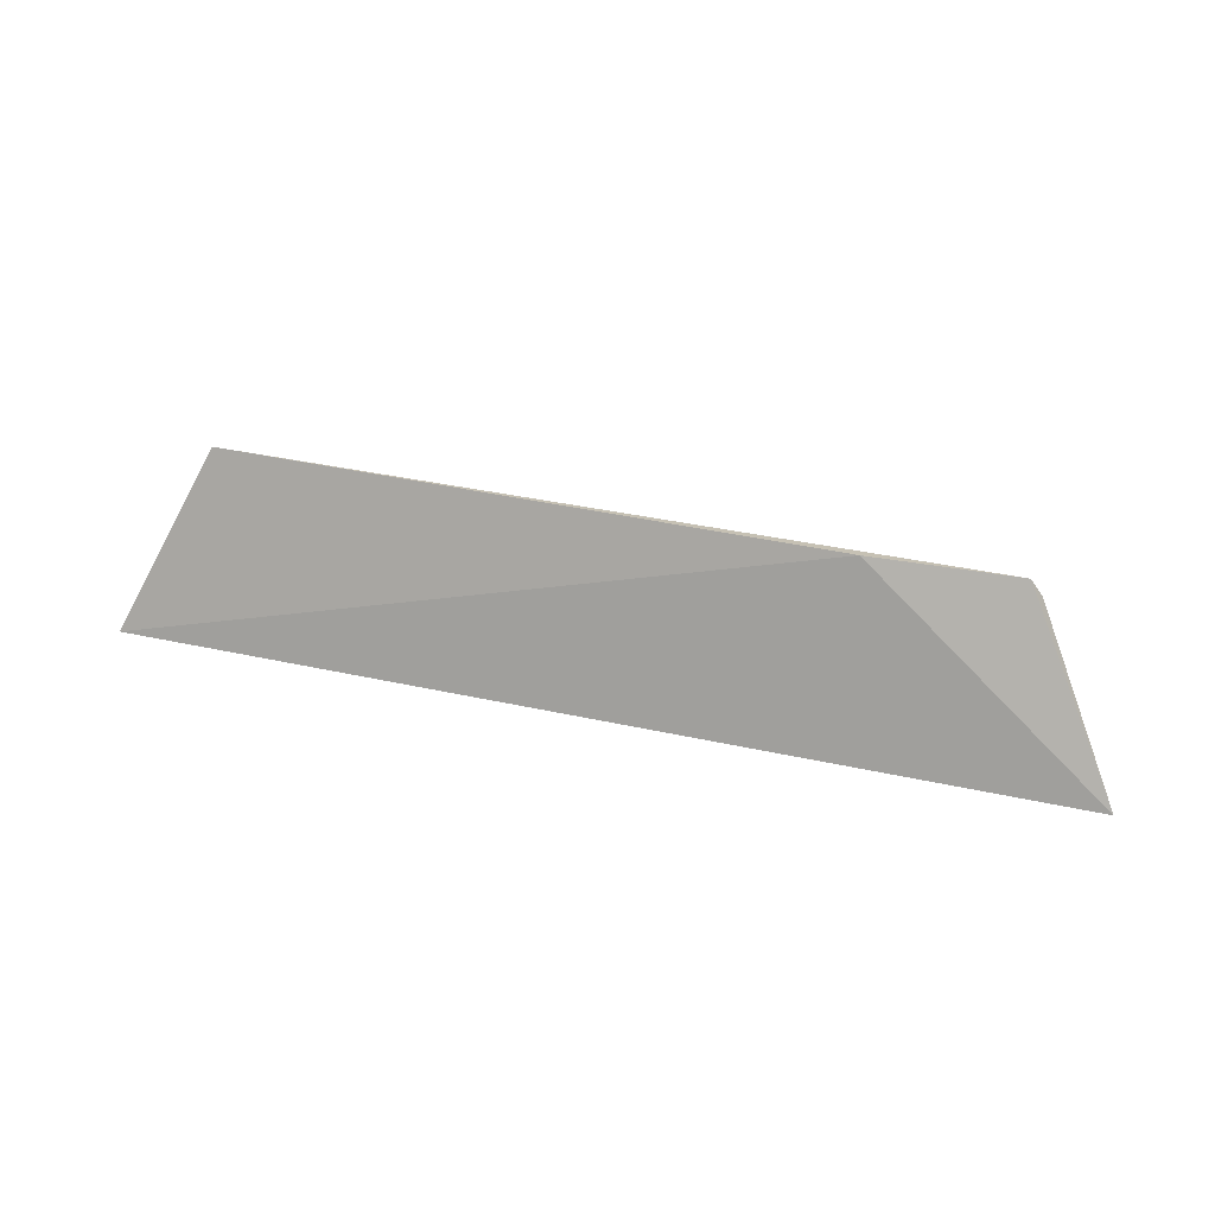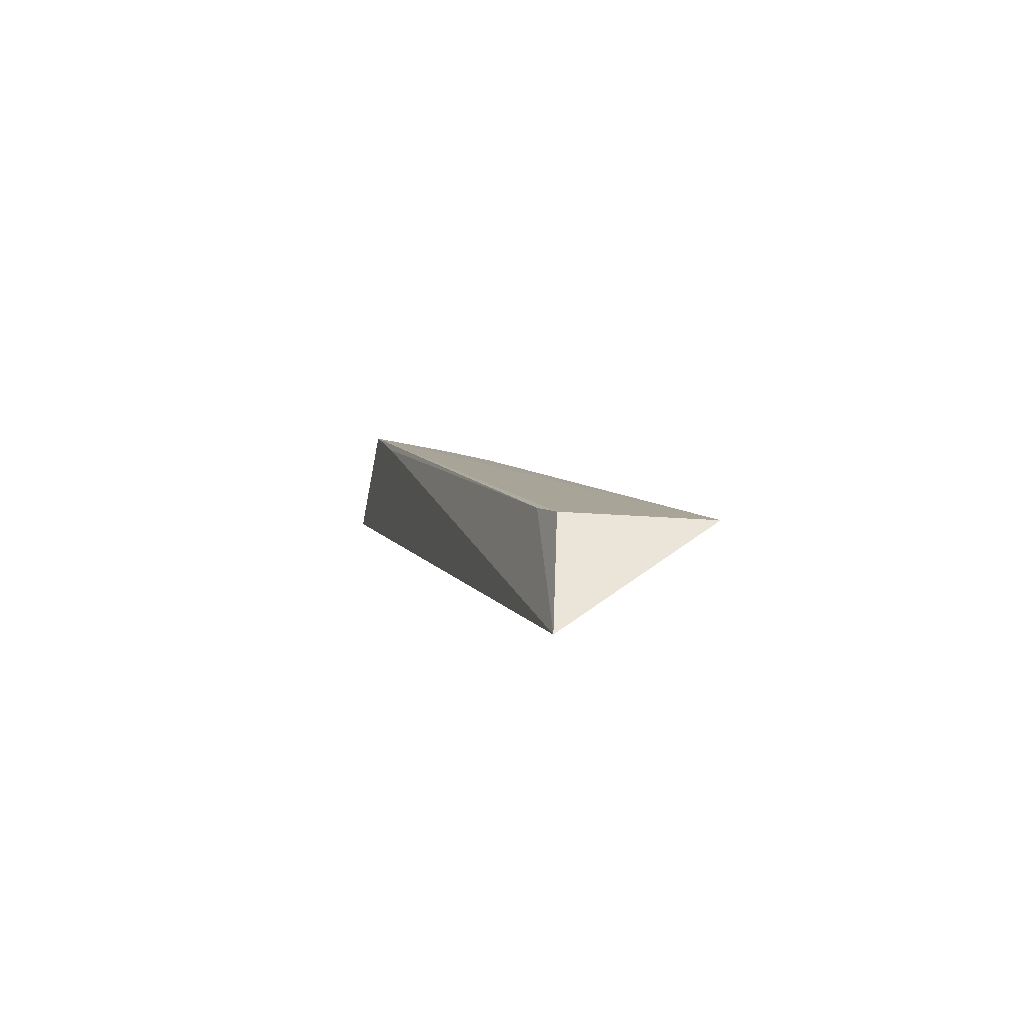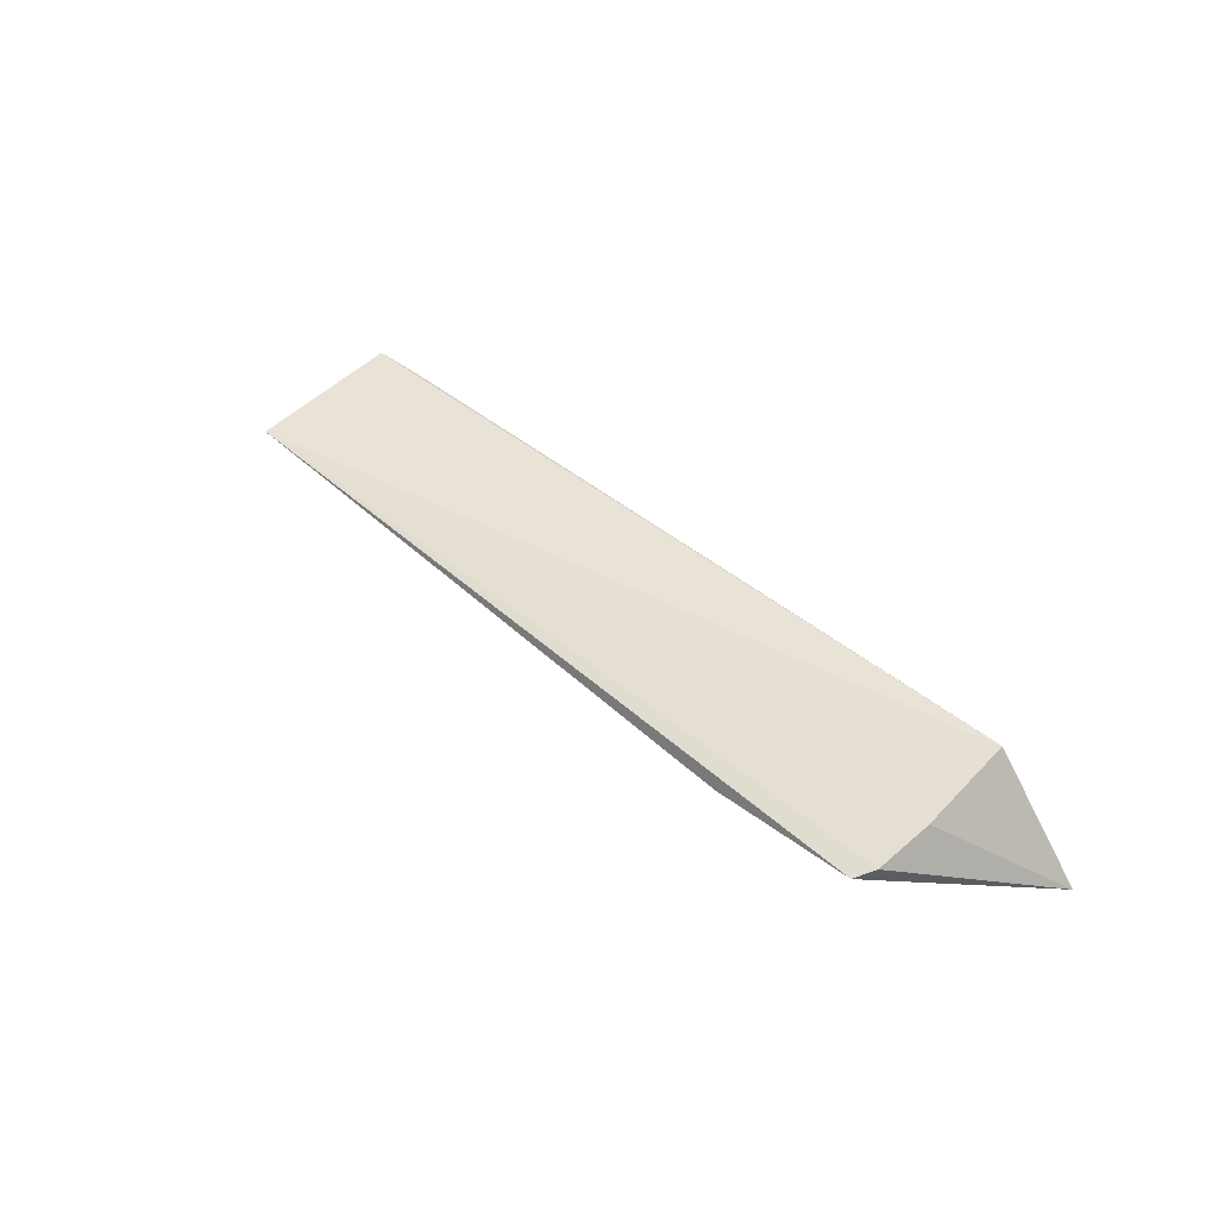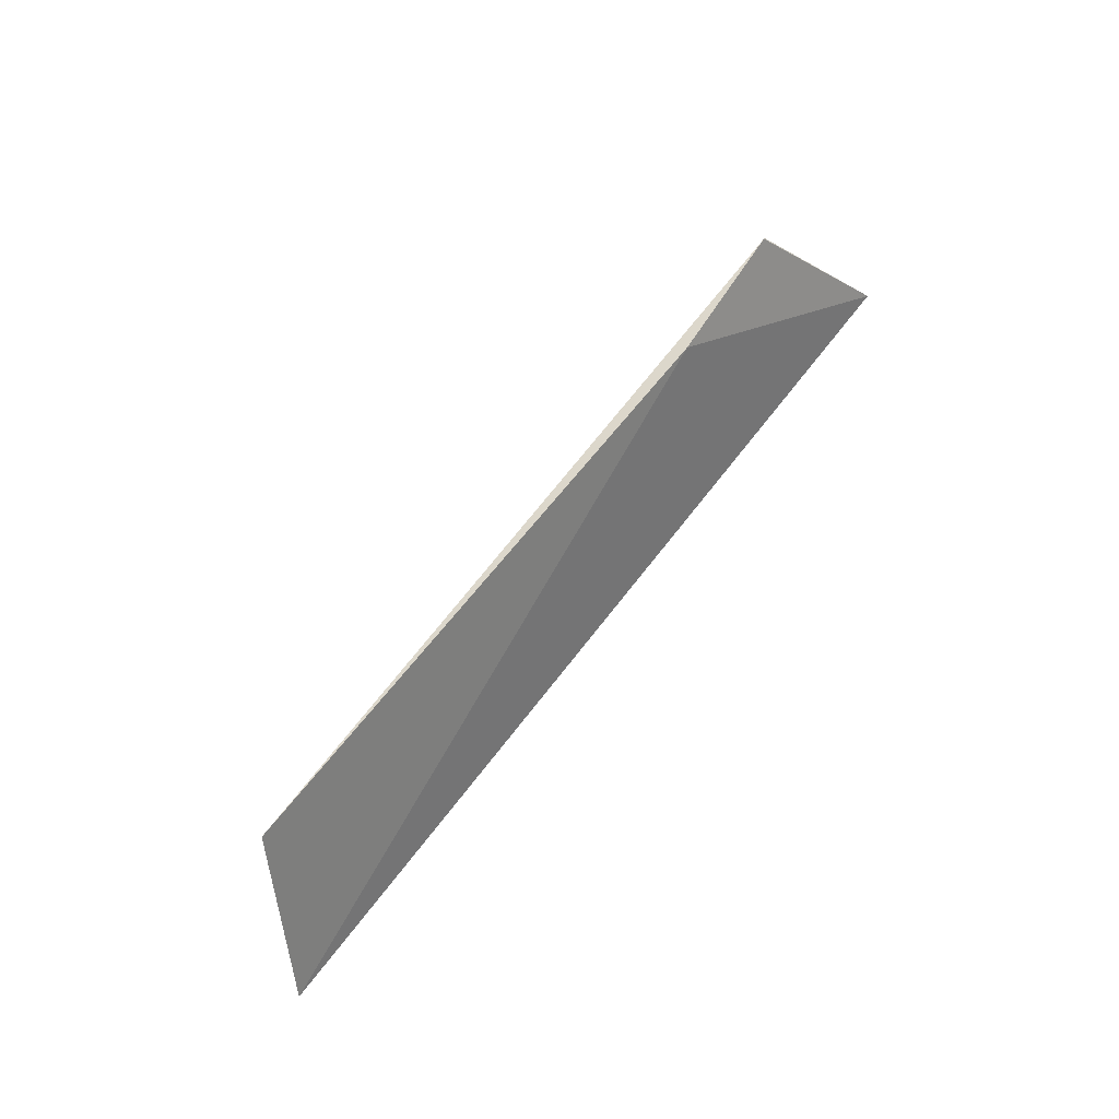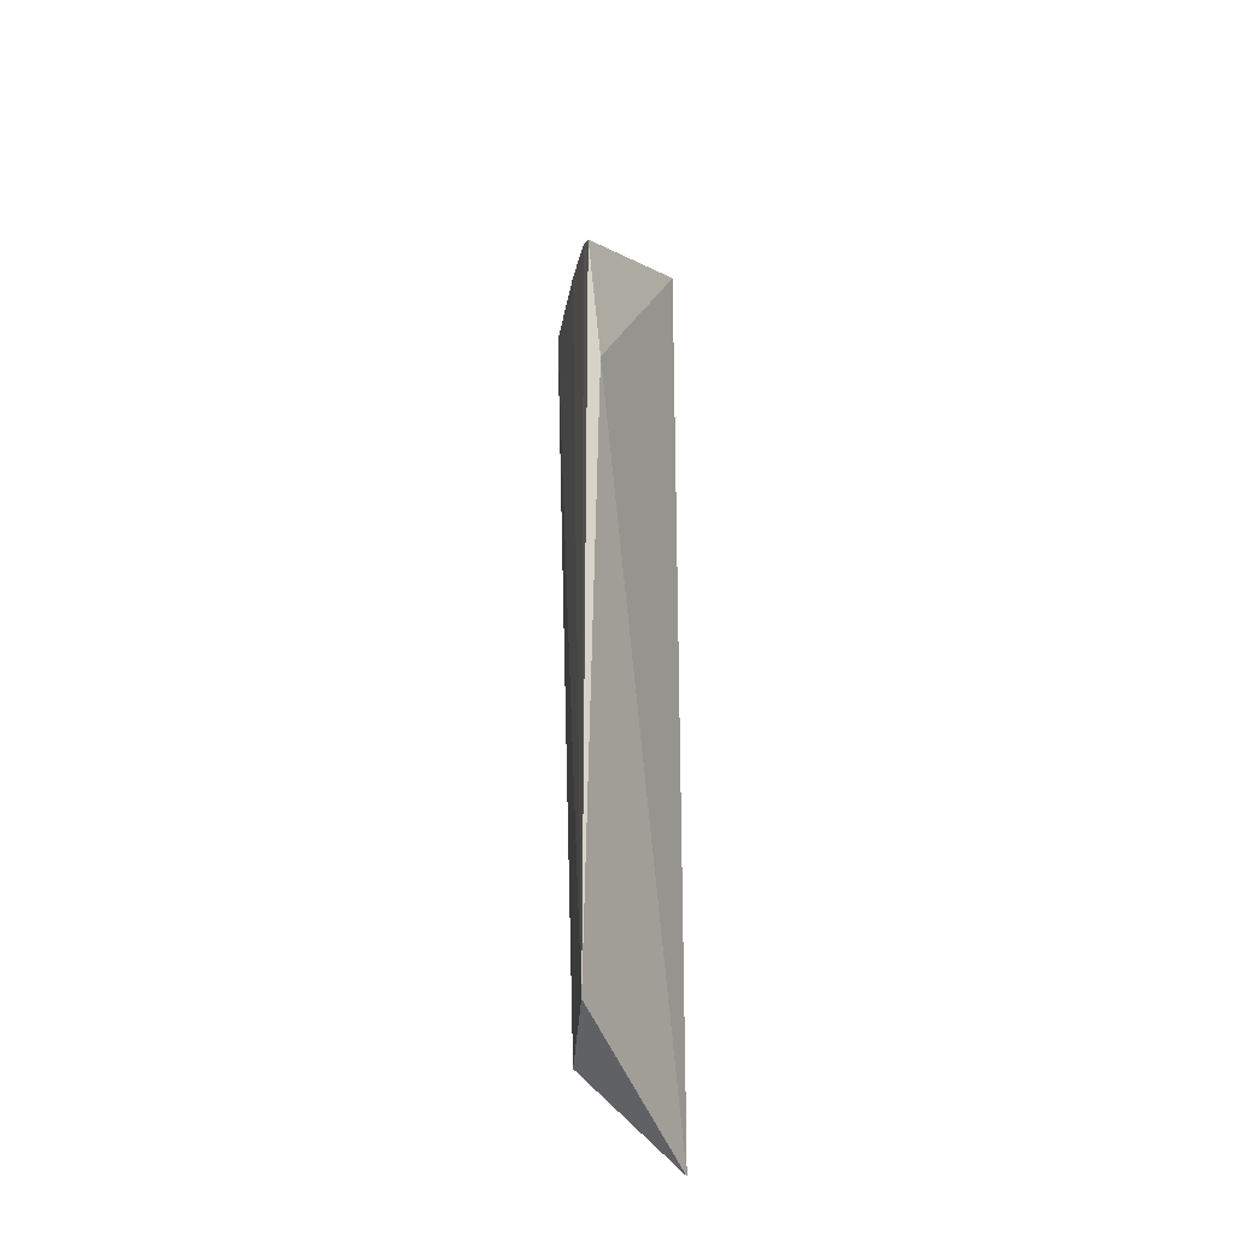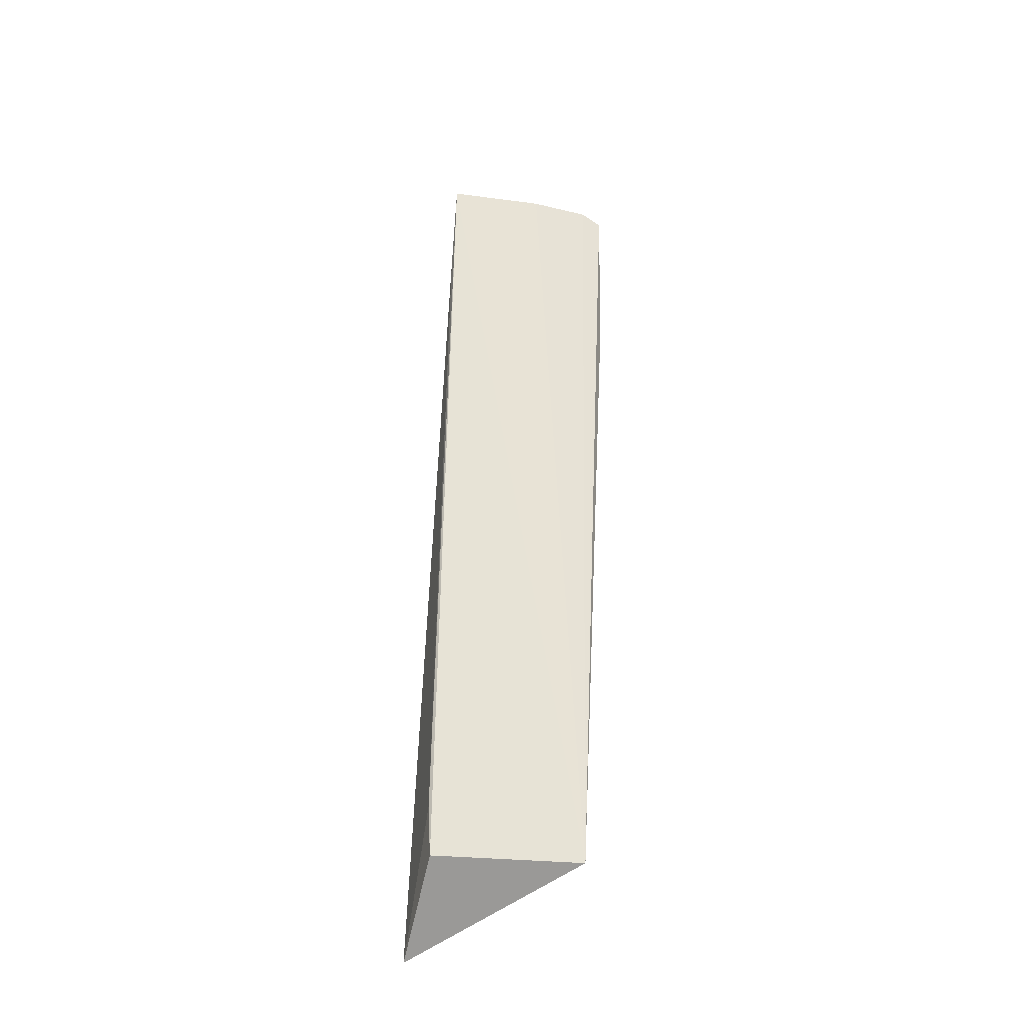
<metadata>
{"format":"obj","ext":"obj","renderer":"f3d","projection":"perspective","resolution":1024,"background":"white","views":[{"elev":37.1,"azim":-160.0,"up":"+Y"},{"elev":2.3,"azim":74.7,"up":"+Z"},{"elev":48.8,"azim":-134.7,"up":"+Z"},{"elev":68.9,"azim":130.8,"up":"+Y"},{"elev":57.2,"azim":92.9,"up":"+Y"},{"elev":59.0,"azim":91.5,"up":"+Z"}]}
</metadata>
<code>
v 0.03554 0.01409 0.0206
v 0.04169 -0.0001751 0.01351
v -0.01465 0.01518 0.02218
v -0.0351 0.00126 0.0173
v -0.02759 0.001513 0.02653
v 0.03549 0.001937 0.02135
v -0.01993 0.00133 0.02538
v -0.0264 0.015 0.02378
v 0.03149 0.001647 0.02147
v -0.02772 0.008973 0.02517
v -0.02731 0.01344 0.02422
f 1 2 3
f 3 2 4
f 6 2 1
f 6 1 5
f 7 5 4
f 7 4 2
f 8 1 3
f 8 3 4
f 9 6 5
f 9 5 7
f 9 7 2
f 9 2 6
f 10 5 1
f 10 4 5
f 11 10 1
f 11 1 8
f 11 8 4
f 11 4 10

</code>
